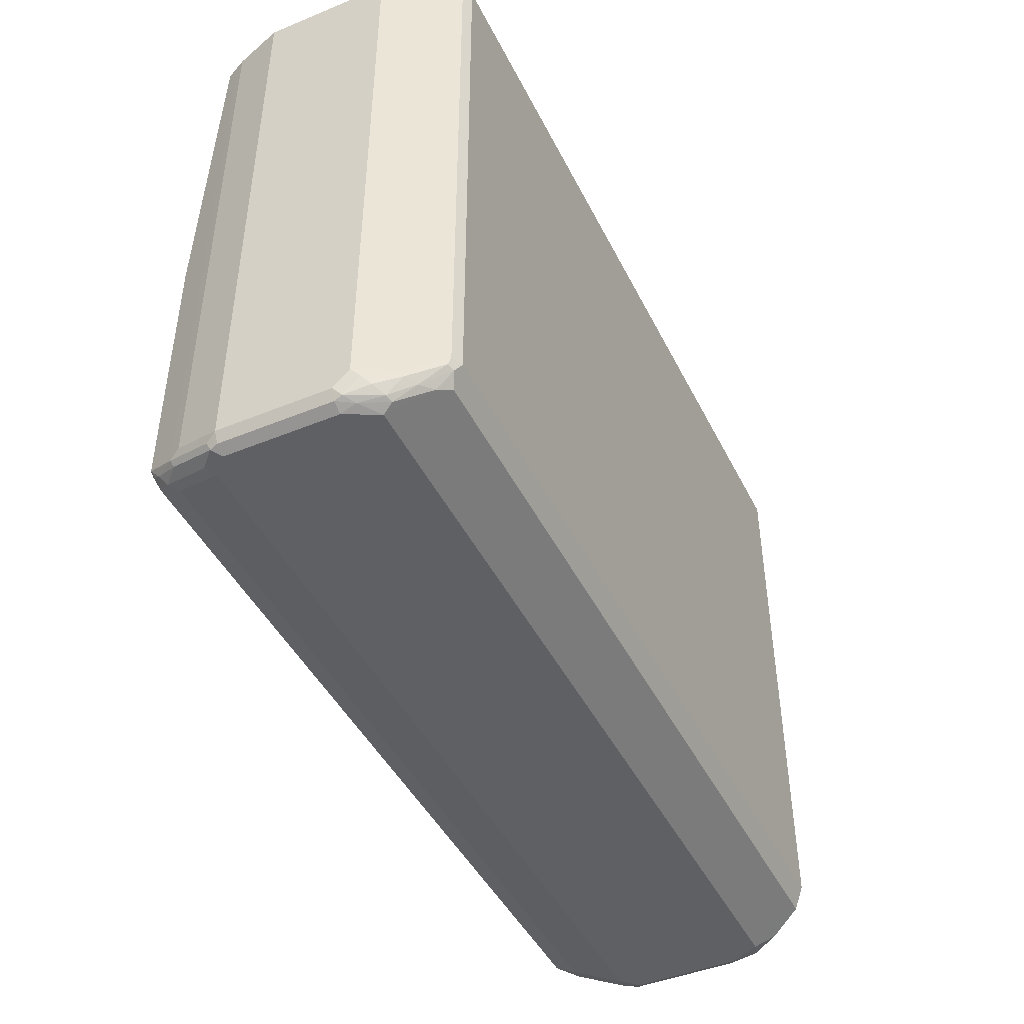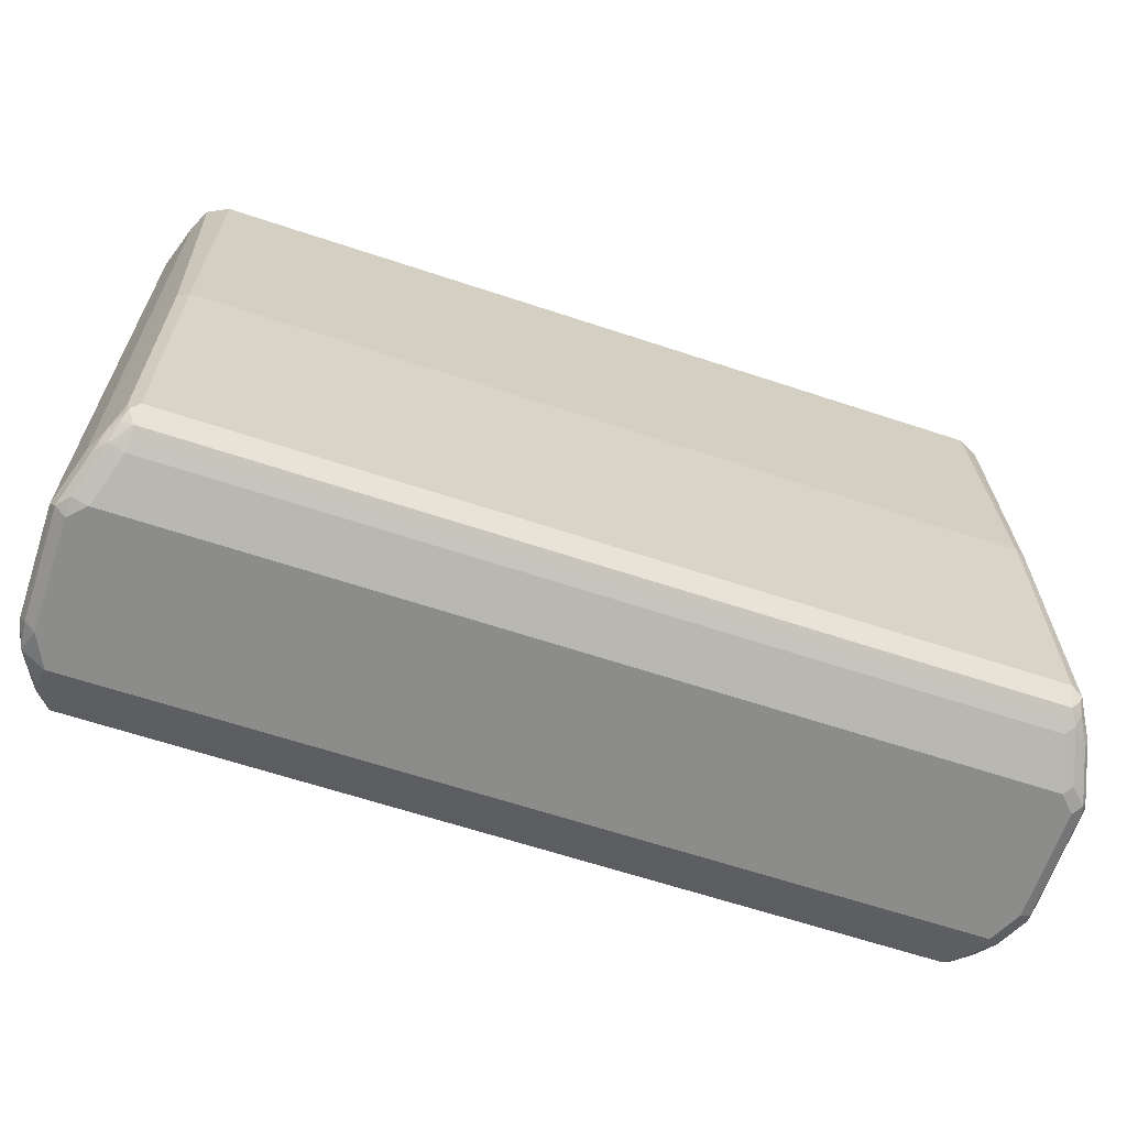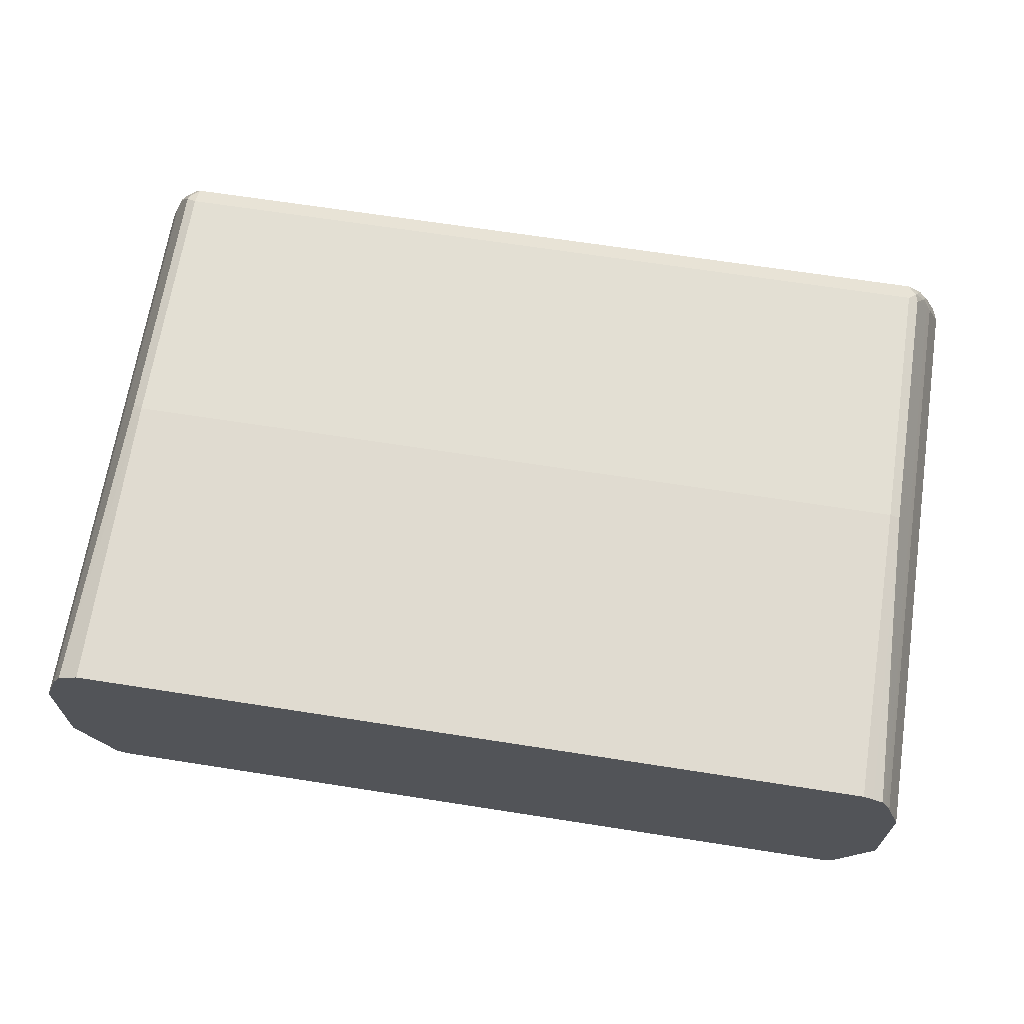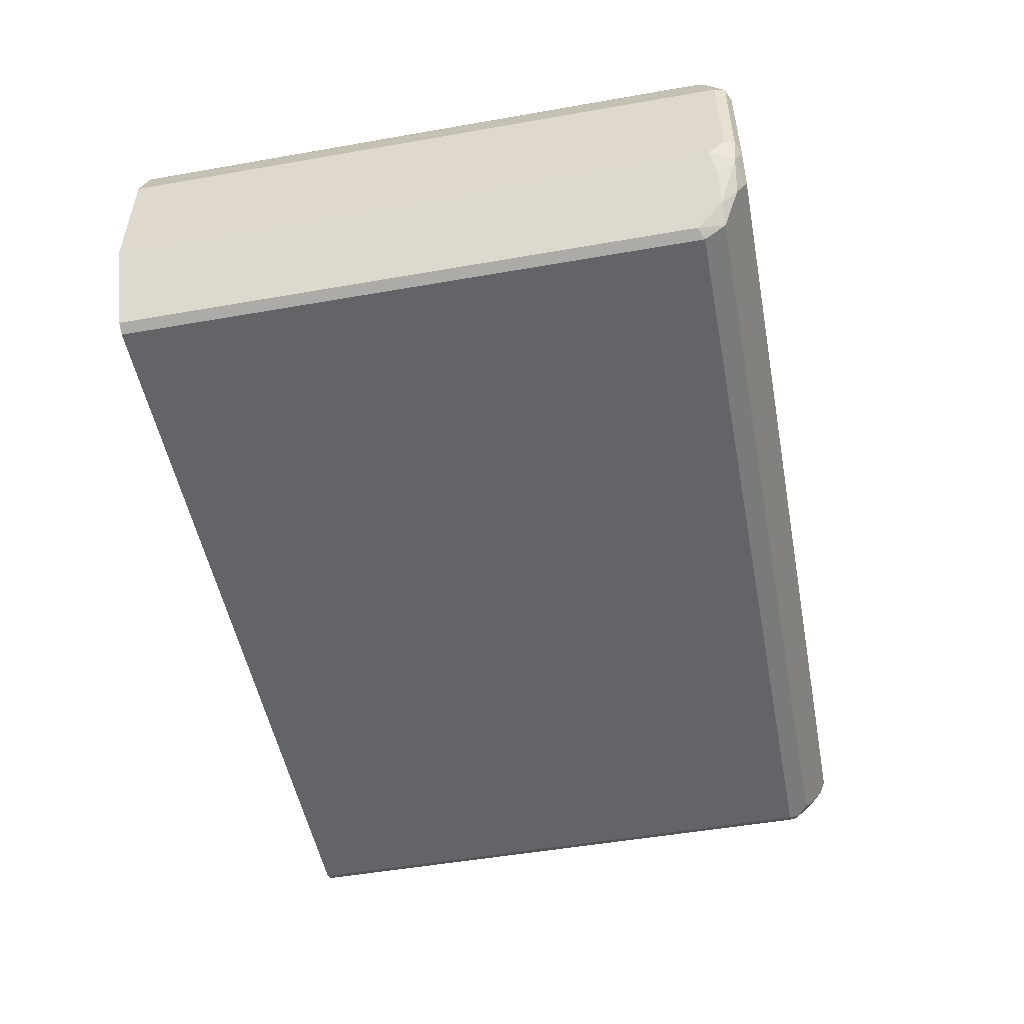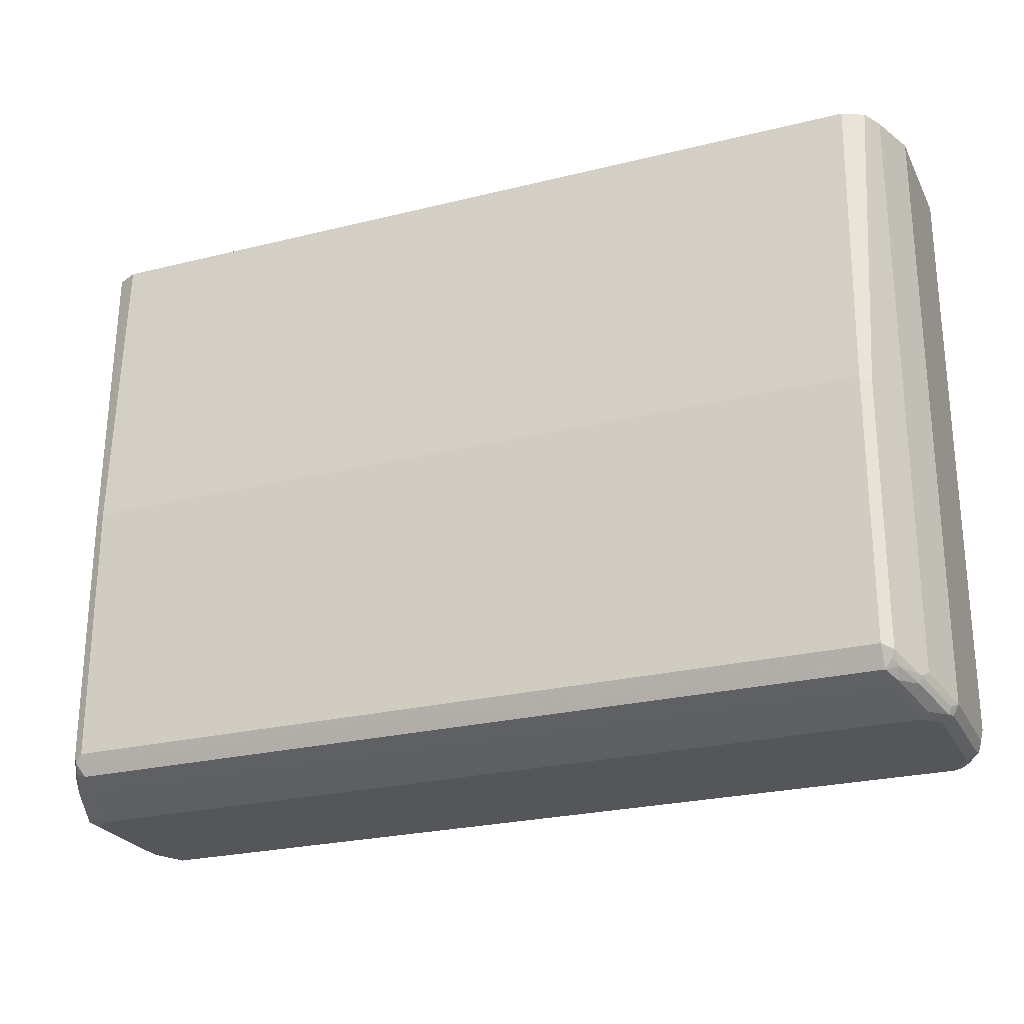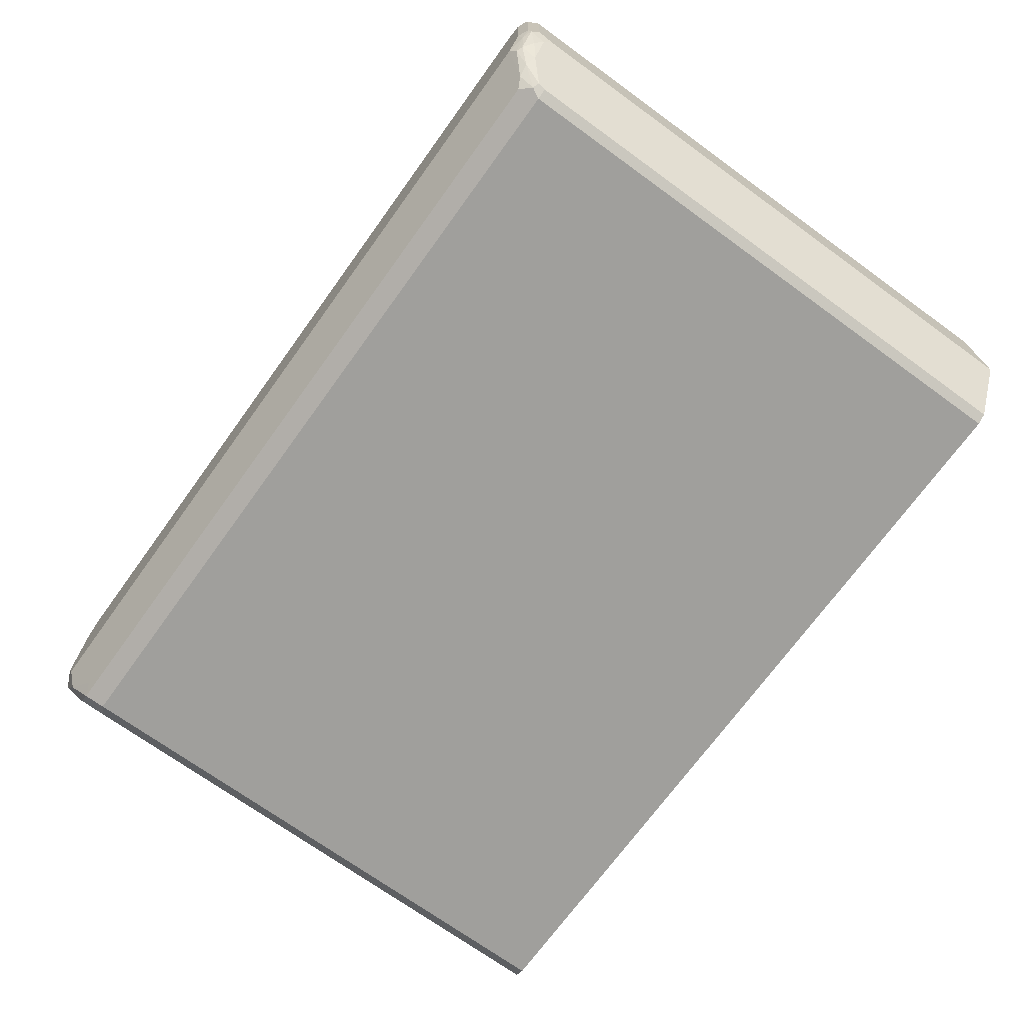
<metadata>
{"format":"obj","ext":"obj","renderer":"f3d","projection":"perspective","resolution":1024,"background":"white","views":[{"elev":-45.1,"azim":115.4,"up":"+Y"},{"elev":-64.1,"azim":-18.5,"up":"+Y"},{"elev":66.9,"azim":-171.1,"up":"+Z"},{"elev":-51.1,"azim":-79.2,"up":"+Z"},{"elev":-25.1,"azim":21.9,"up":"+Y"},{"elev":-71.2,"azim":54.1,"up":"+Z"}]}
</metadata>
<code>
v 0.525 -0.1176 0.07238
v 0.525 -0.8146 0.07238
v 0.525 -0.1176 -0.07239
v 0.5068 -0.1176 0.1267
v 0.5068 -0.7964 0.1267
v 0.5008 -0.8025 0.1388
v 0.5189 -0.8206 0.08447
v 0.5189 -0.8266 0.07238
v 0.525 -0.8146 -0.05428
v 0.525 -0.7964 -0.07239
v 0.4978 -0.1176 -0.1267
v 0.5008 -0.1176 0.1388
v 0.4842 -0.7988 0.1629
v 0.4977 -0.81 0.1357
v 0.4827 -0.7844 0.175
v 0.5158 -0.8282 0.08144
v 0.5189 -0.8266 -0.05428
v 0.5068 -0.8327 0.07238
v 0.5203 -0.8236 -0.06333
v 0.5203 -0.8055 -0.08145
v 0.5023 -0.8055 -0.1176
v 0.5008 -0.7964 -0.1207
v 0.4827 -0.7784 -0.1569
v 0.4827 -0.1176 -0.1569
v 0.4948 -0.1176 0.1508
v 0.4827 -0.4767 0.175
v 0.4796 -0.792 0.172
v 0.4706 -0.8025 0.1689
v 0.4796 -0.81 0.1539
v 0.4706 -0.7784 0.181
v 0.4977 -0.8282 0.09955
v 0.5068 -0.8327 -0.05428
v 0.509 -0.8282 -0.07239
v 0.4887 -0.8327 0.09049
v 0.5023 -0.8236 -0.09956
v 0.5136 -0.8146 -0.0905
v 0.4909 -0.81 -0.1267
v 0.4842 -0.7874 -0.1539
v 0.4948 -0.7964 -0.1327
v 0.4767 -0.7904 -0.1569
v 0.4706 -0.7784 -0.1629
v 0.4706 -0.1176 -0.1629
v 0.4827 -0.1176 0.1569
v 0.4706 -0.4707 0.181
v 0.4706 -0.8086 0.1569
v -0.4796 -0.7874 0.1765
v -0.4706 -0.8025 0.1689
v 0.4706 -0.8146 0.1448
v -0.4706 -0.7784 0.181
v 0.4887 -0.8327 -0.0905
v 0.4948 -0.8266 -0.1026
v -0.4887 -0.8327 0.09049
v 0.4767 -0.8086 -0.1388
v 0.4645 -0.8025 -0.1508
v -0.4706 -0.7784 -0.1629
v -0.4706 -0.1176 -0.1629
v 0.4706 -0.1176 0.1629
v -0.4706 -0.4707 0.181
v -0.4706 -0.8086 0.1569
v -0.4827 -0.7784 0.175
v -0.4948 -0.7964 0.1508
v -0.4842 -0.7964 0.1652
v -0.4887 -0.81 0.1471
v -0.4706 -0.8146 0.1448
v -0.4887 -0.8327 -0.0905
v -0.5068 -0.8282 0.09275
v -0.5068 -0.8327 0.07238
v -0.4645 -0.8086 -0.1388
v -0.4767 -0.8025 -0.1508
v -0.4827 -0.7723 -0.1569
v -0.4827 -0.1176 -0.1569
v -0.4706 -0.1176 0.1629
v -0.4827 -0.4707 0.175
v -0.5008 -0.7964 0.1388
v -0.4977 -0.8055 0.1403
v -0.5008 -0.8086 0.1327
v -0.5068 -0.8327 -0.05428
v -0.5158 -0.8236 -0.08145
v -0.4948 -0.8206 -0.1146
v -0.5189 -0.8266 0.07844
v -0.4948 -0.8025 -0.1327
v -0.5008 -0.7904 -0.1207
v -0.525 -0.7964 -0.07239
v -0.525 -0.1176 -0.07239
v -0.4827 -0.1176 0.1569
v -0.4887 -0.1176 0.1539
v -0.4948 -0.1176 0.1508
v -0.5008 -0.1176 0.1388
v -0.5038 -0.1176 0.1328
v -0.5068 -0.7964 0.1267
v -0.525 -0.8146 0.07238
v -0.5189 -0.8266 -0.04825
v -0.525 -0.8146 -0.05428
v -0.5128 -0.8025 -0.09653
v -0.525 -0.1176 0.07238
v -0.5068 -0.1176 0.1267
f 1 2 9
f 46 60 61
f 46 61 62
f 46 62 47
f 47 62 63
f 47 63 59
f 49 58 73
f 49 73 60
f 50 53 51
f 50 65 68
f 52 64 63
f 52 63 66
f 52 66 67
f 53 68 69
f 53 69 54
f 55 69 70
f 55 70 71
f 55 71 56
f 58 72 85
f 58 85 73
f 46 49 60
f 45 64 48
f 45 59 64
f 44 72 58
f 30 44 58
f 30 58 49
f 30 49 46
f 32 50 33
f 33 50 51
f 33 51 35
f 34 48 64
f 34 64 52
f 35 51 37
f 59 63 64
f 37 51 53
f 37 40 38
f 40 53 54
f 40 54 69
f 40 69 55
f 40 55 41
f 41 55 56
f 41 56 42
f 43 57 44
f 44 57 72
f 37 53 40
f 60 74 61
f 60 73 88
f 60 88 74
f 74 90 76
f 74 88 89
f 76 90 91
f 76 91 80
f 77 92 78
f 78 92 93
f 78 93 83
f 78 83 94
f 78 94 81
f 74 89 90
f 78 81 79
f 80 93 92
f 81 94 83
f 81 83 82
f 83 93 91
f 83 91 95
f 83 95 84
f 89 96 90
f 90 96 95
f 90 95 91
f 80 91 93
f 29 34 31
f 73 87 88
f 73 85 86
f 61 75 62
f 61 74 76
f 61 76 75
f 62 75 63
f 63 75 76
f 63 76 66
f 65 77 78
f 65 78 79
f 65 79 68
f 73 86 87
f 66 76 80
f 67 80 92
f 67 92 77
f 68 79 69
f 69 79 81
f 69 81 70
f 70 81 82
f 70 82 83
f 70 83 84
f 70 84 71
f 66 80 67
f 29 48 34
f 50 68 53
f 28 59 45
f 2 6 7
f 2 7 8
f 2 8 17
f 2 17 9
f 3 10 11
f 4 12 6
f 4 6 5
f 6 13 14
f 6 14 16
f 2 5 6
f 6 16 7
f 6 26 15
f 6 15 13
f 7 16 8
f 8 16 18
f 8 18 32
f 8 32 17
f 9 19 20
f 9 20 10
f 9 17 19
f 6 12 26
f 10 20 21
f 1 5 2
f 1 12 4
f 1 9 10
f 1 10 3
f 1 3 11
f 1 11 24
f 1 24 42
f 1 42 56
f 1 56 71
f 1 71 84
f 1 84 95
f 1 4 5
f 1 95 96
f 1 89 88
f 1 88 87
f 1 87 86
f 1 86 85
f 1 85 72
f 1 72 57
f 1 57 43
f 1 43 25
f 1 25 12
f 29 45 48
f 10 21 22
f 1 96 89
f 10 23 11
f 19 36 20
f 20 36 21
f 21 35 37
f 21 37 38
f 21 38 39
f 21 39 22
f 21 36 35
f 22 39 23
f 23 40 41
f 19 35 36
f 23 41 42
f 23 39 38
f 23 38 40
f 25 43 44
f 27 30 28
f 28 45 29
f 28 30 46
f 28 46 47
f 28 47 59
f 10 22 23
f 23 42 24
f 19 33 35
f 25 44 26
f 18 65 50
f 11 23 24
f 18 50 32
f 12 25 26
f 13 15 27
f 13 28 29
f 13 29 14
f 14 29 31
f 14 31 16
f 15 26 44
f 15 44 30
f 13 27 28
f 15 30 27
f 16 31 34
f 16 34 18
f 18 77 65
f 17 32 33
f 17 33 19
f 18 34 52
f 18 52 67
f 18 67 77

</code>
